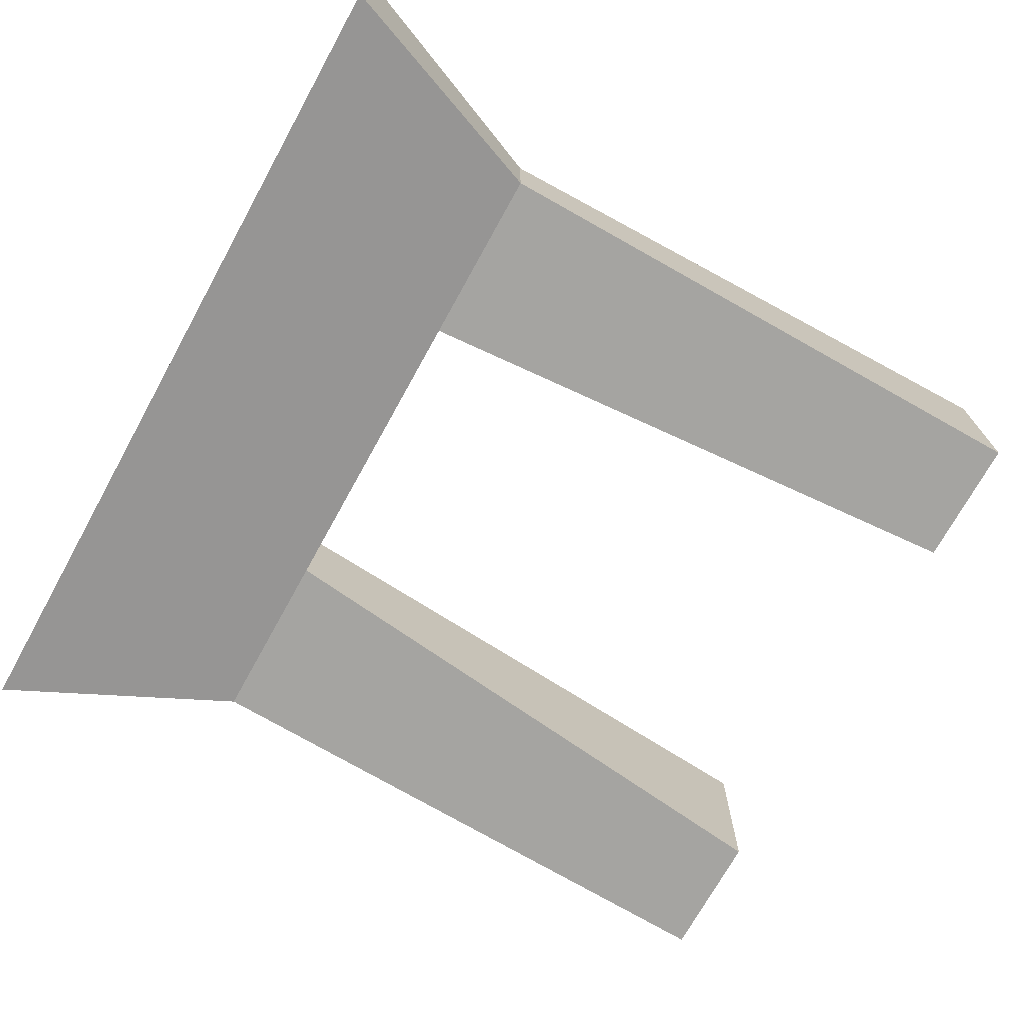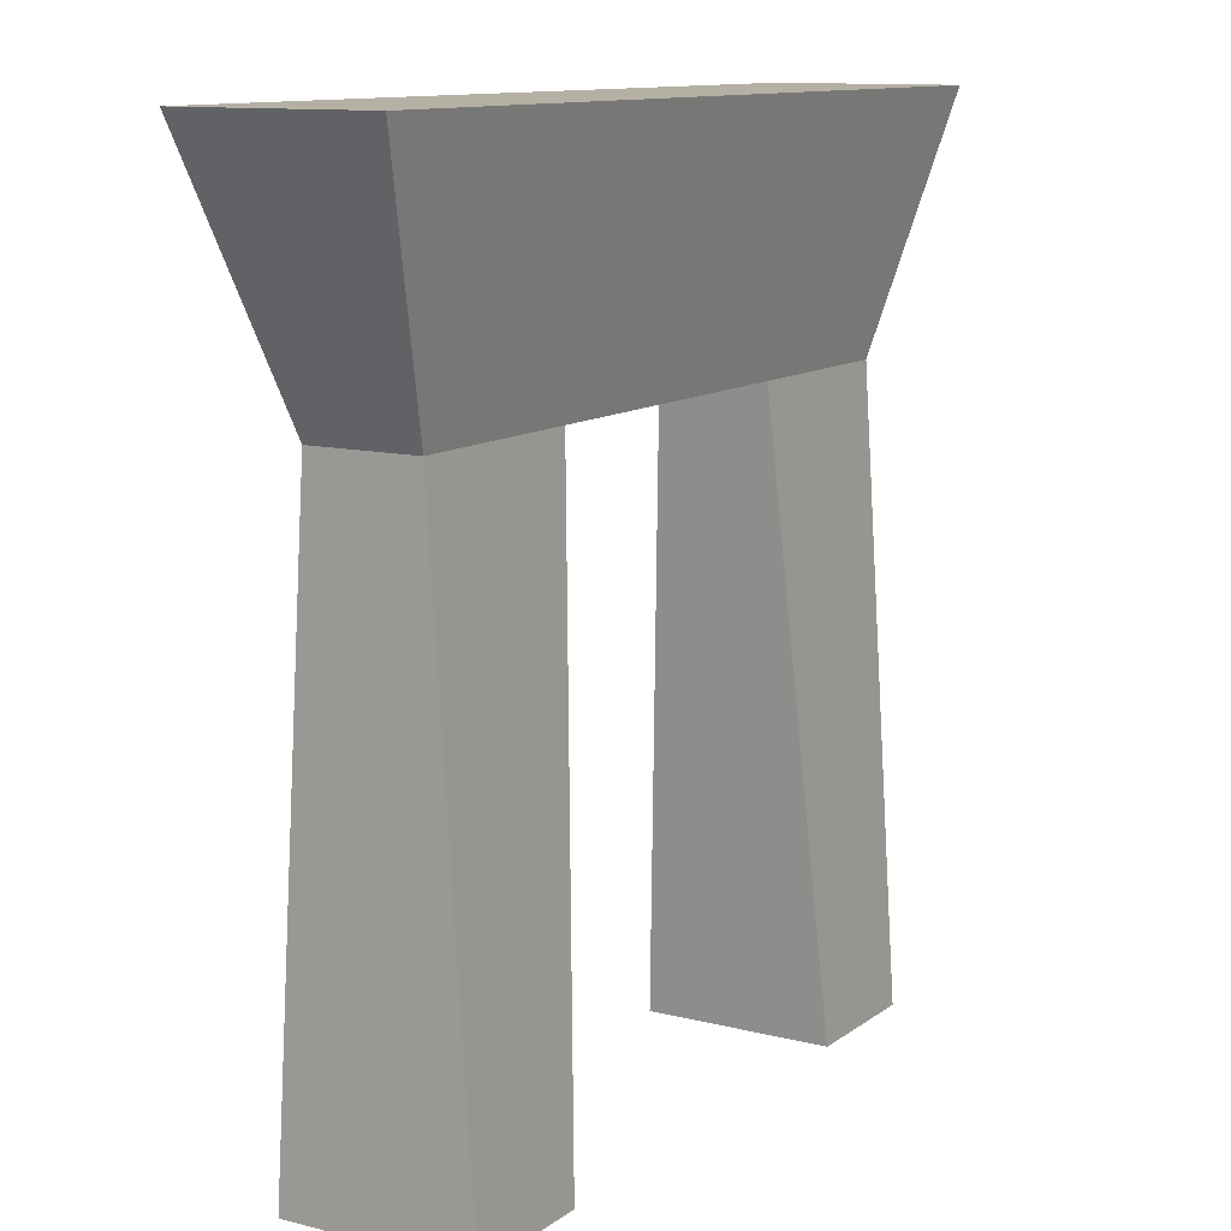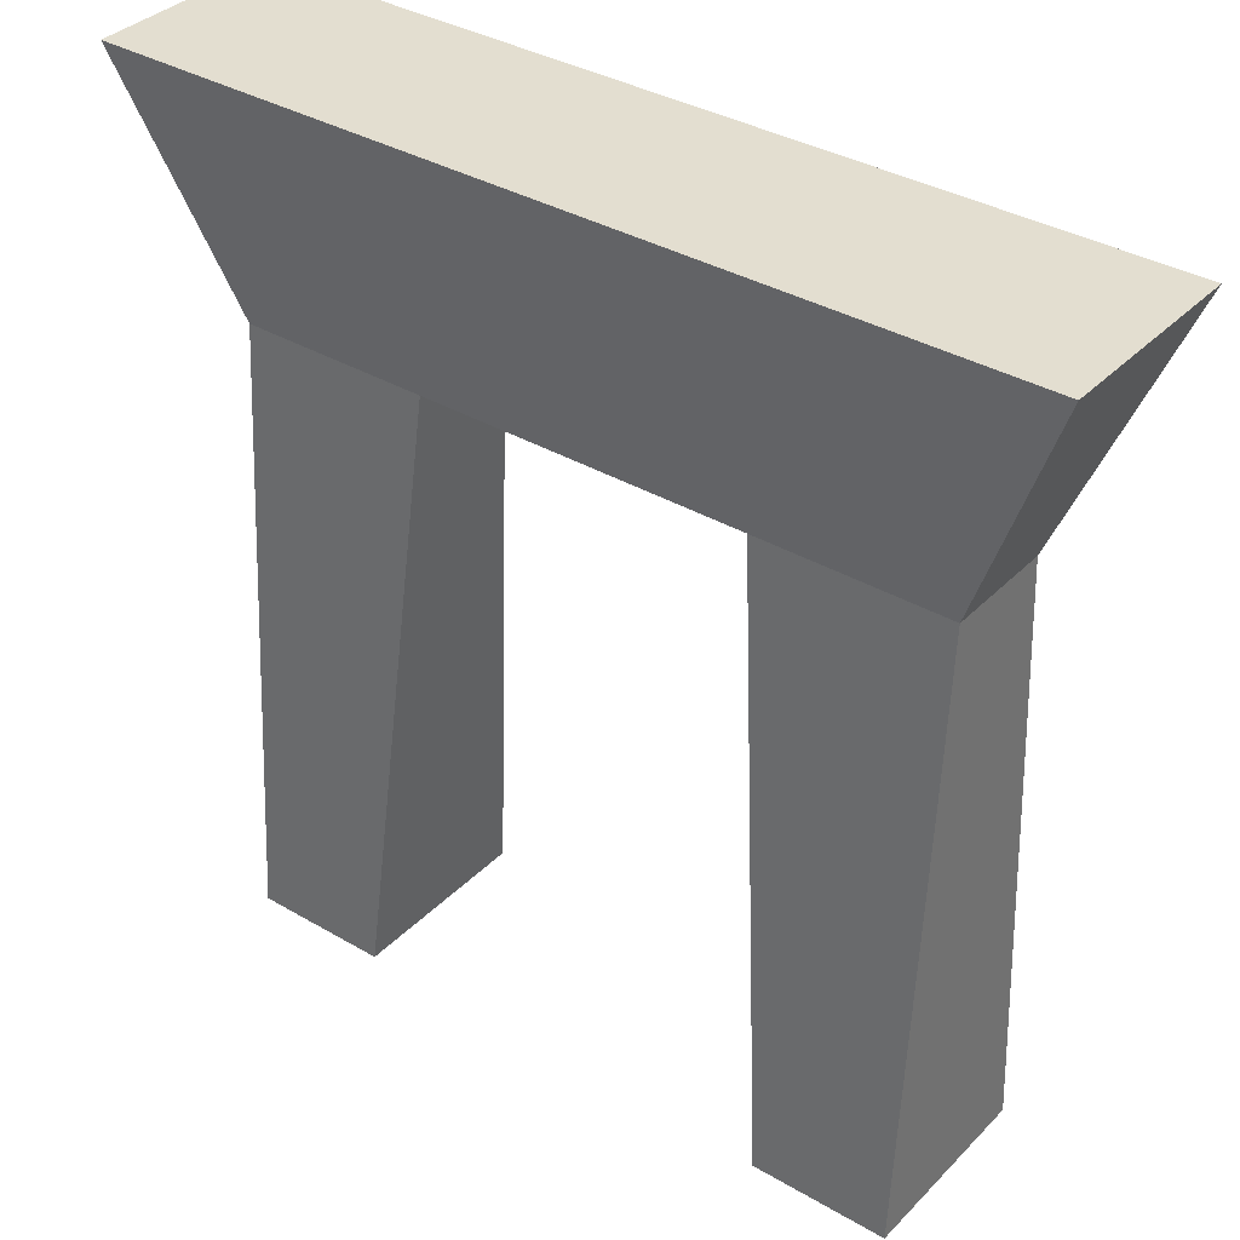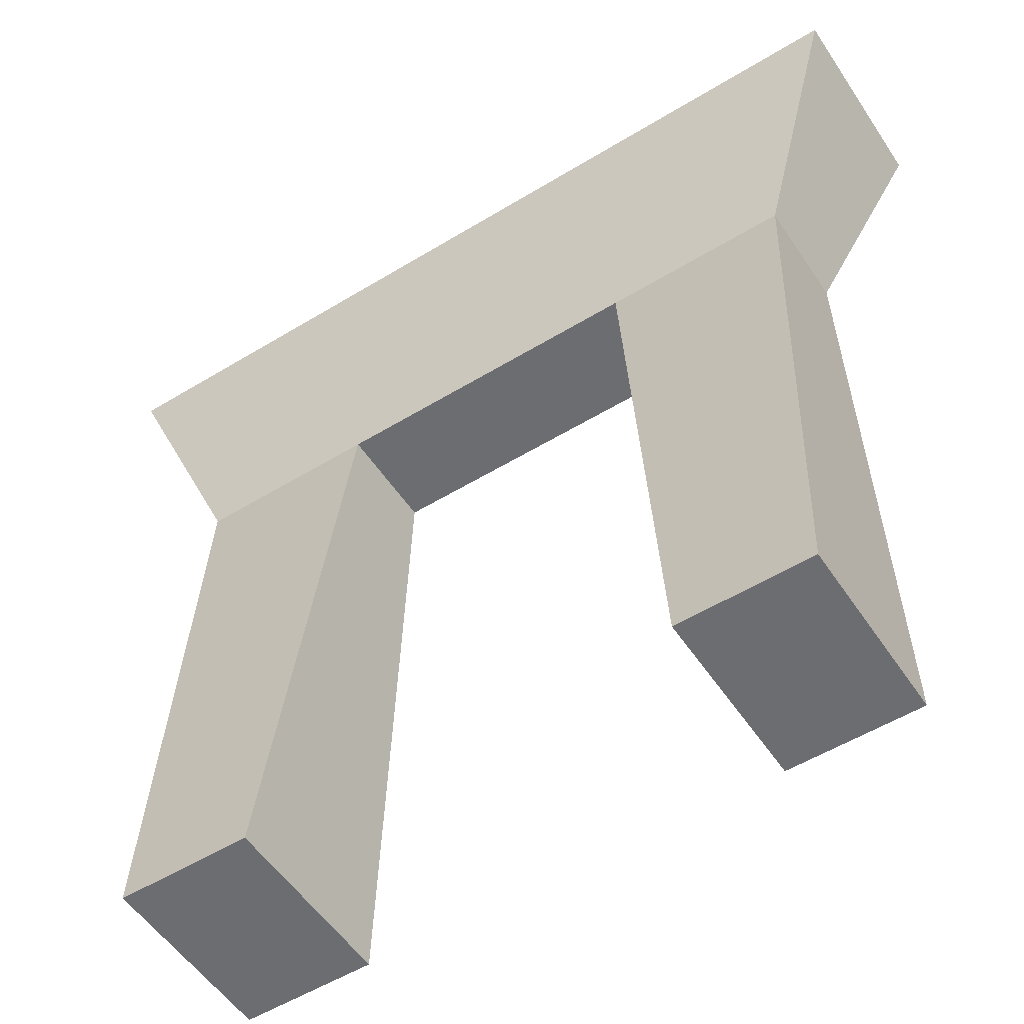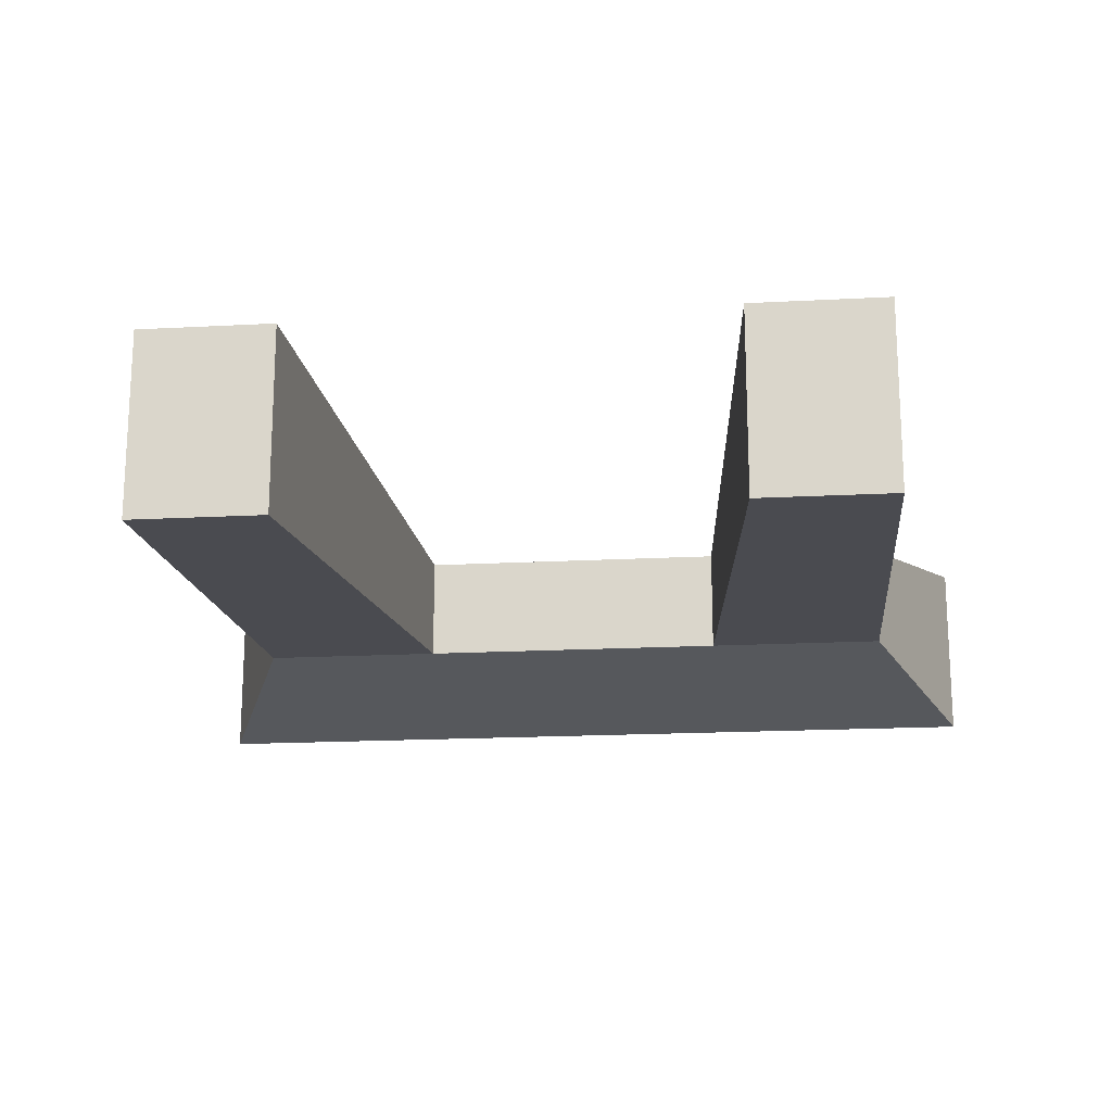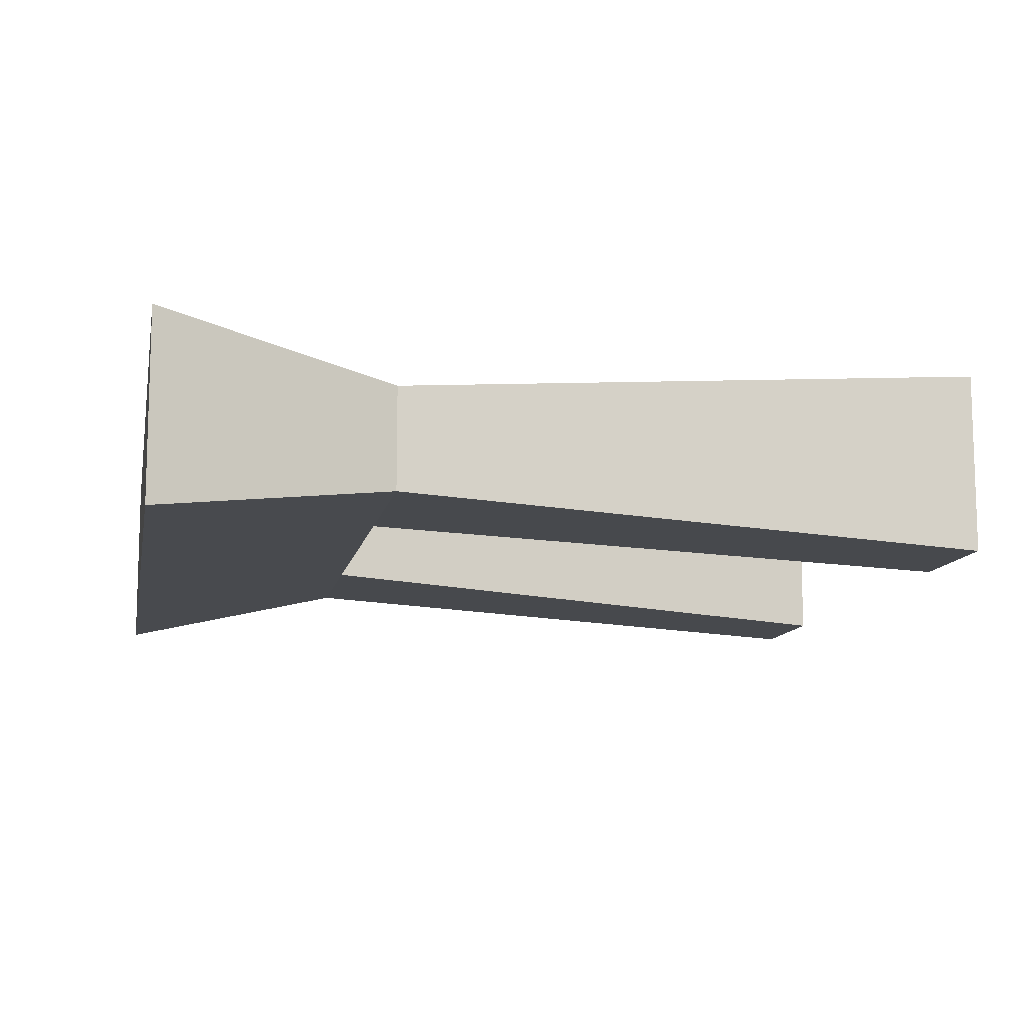
<metadata>
{"format":"obj","ext":"obj","renderer":"f3d","projection":"perspective","resolution":1024,"background":"white","views":[{"elev":-72.0,"azim":-118.9,"up":"+Z"},{"elev":11.6,"azim":-58.6,"up":"+Y"},{"elev":35.9,"azim":37.6,"up":"+Y"},{"elev":-54.0,"azim":-147.0,"up":"+Y"},{"elev":-18.2,"azim":5.9,"up":"+Z"},{"elev":-11.2,"azim":-100.7,"up":"+Z"}]}
</metadata>
<code>
o Portail_Cube.001
v 0.9585 0 0.4171
v 0.7212 2.716 0.2399
v 0.9585 0 -0.4171
v 0.7212 2.716 -0.2399
v 1.558 0 0.4171
v 1.558 2.716 0.2399
v 1.558 0 -0.4171
v 1.558 2.716 -0.2399
v 0.7212 3.806 0.4284
v 0.7212 3.806 -0.4284
v 1.991 3.806 0.4284
v 1.991 3.806 -0.4284
v -0.9585 0 0.4171
v -0.7212 2.716 0.2399
v -0.9585 0 -0.4171
v -0.7212 2.716 -0.2399
v -1.558 0 0.4171
v -1.558 2.716 0.2399
v -1.558 0 -0.4171
v -1.558 2.716 -0.2399
v -0.7212 3.806 0.4284
v -0.7212 3.806 -0.4284
v -1.991 3.806 0.4284
v -1.991 3.806 -0.4284
v 0 2.716 0.2399
v 0 2.716 -0.2399
v 0 3.806 0.4284
v 0 3.806 -0.4284
f 1 2 4 3
f 3 4 8 7
f 7 8 6 5
f 5 6 2 1
f 3 7 5 1
f 6 8 12 11
f 12 10 9 11
f 10 4 26 28
f 2 6 11 9
f 8 4 10 12
f 4 2 25 26
f 2 9 27 25
f 9 10 28 27
f 13 15 16 14
f 15 19 20 16
f 19 17 18 20
f 17 13 14 18
f 15 13 17 19
f 18 23 24 20
f 24 23 21 22
f 22 28 26 16
f 14 21 23 18
f 20 24 22 16
f 16 26 25 14
f 14 25 27 21
f 21 27 28 22

</code>
